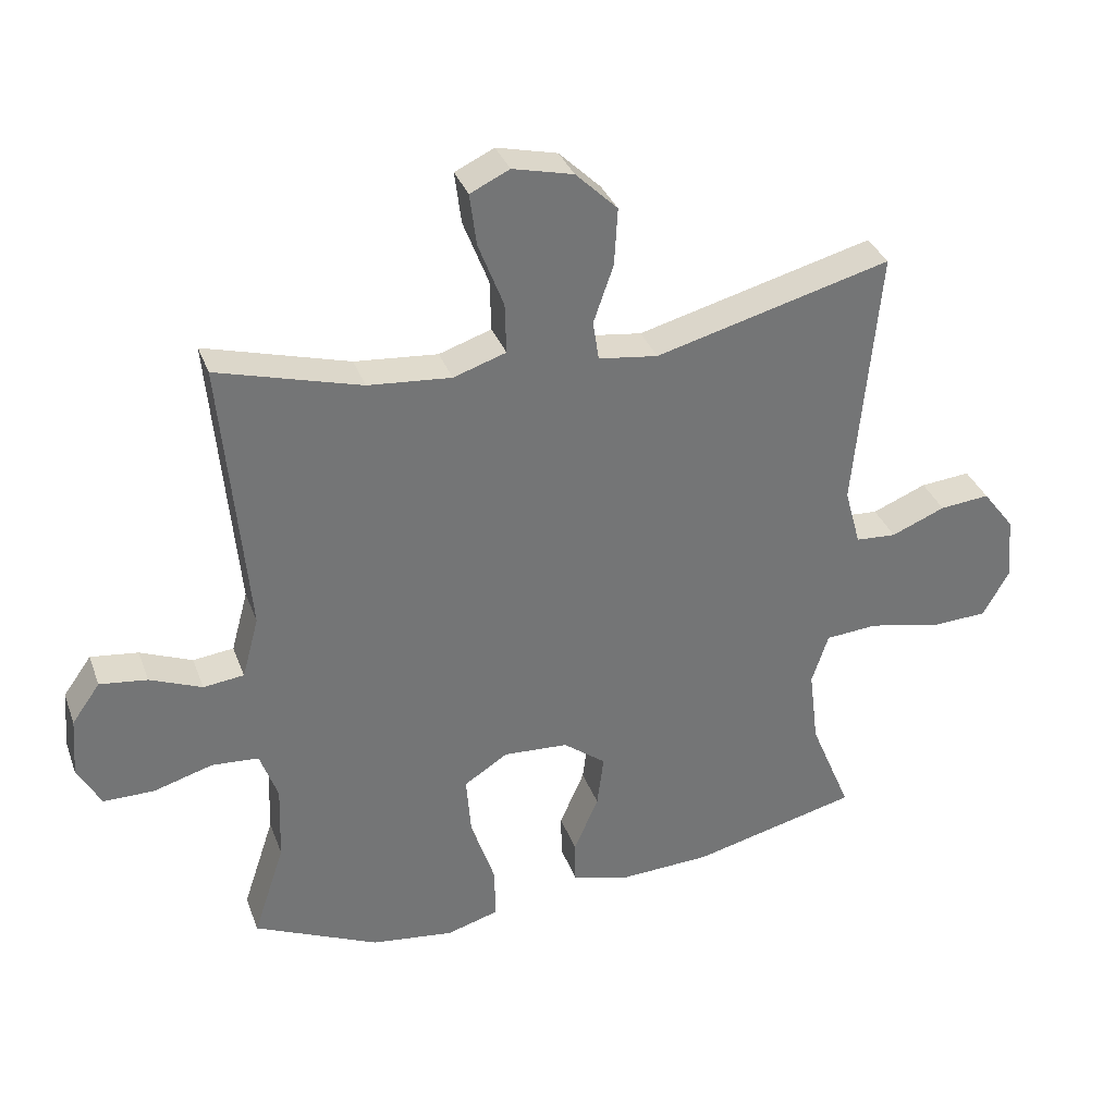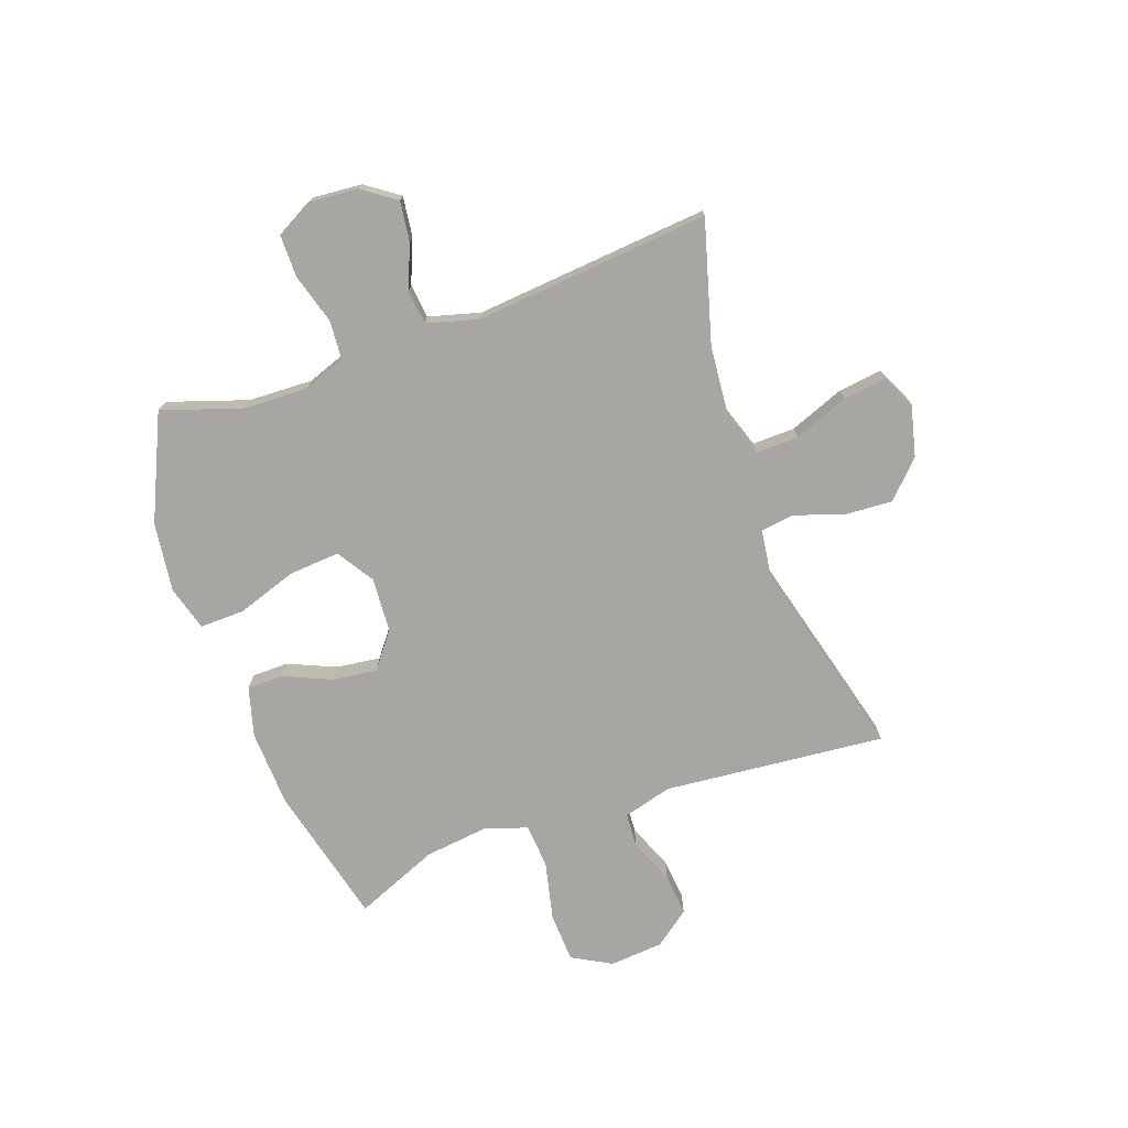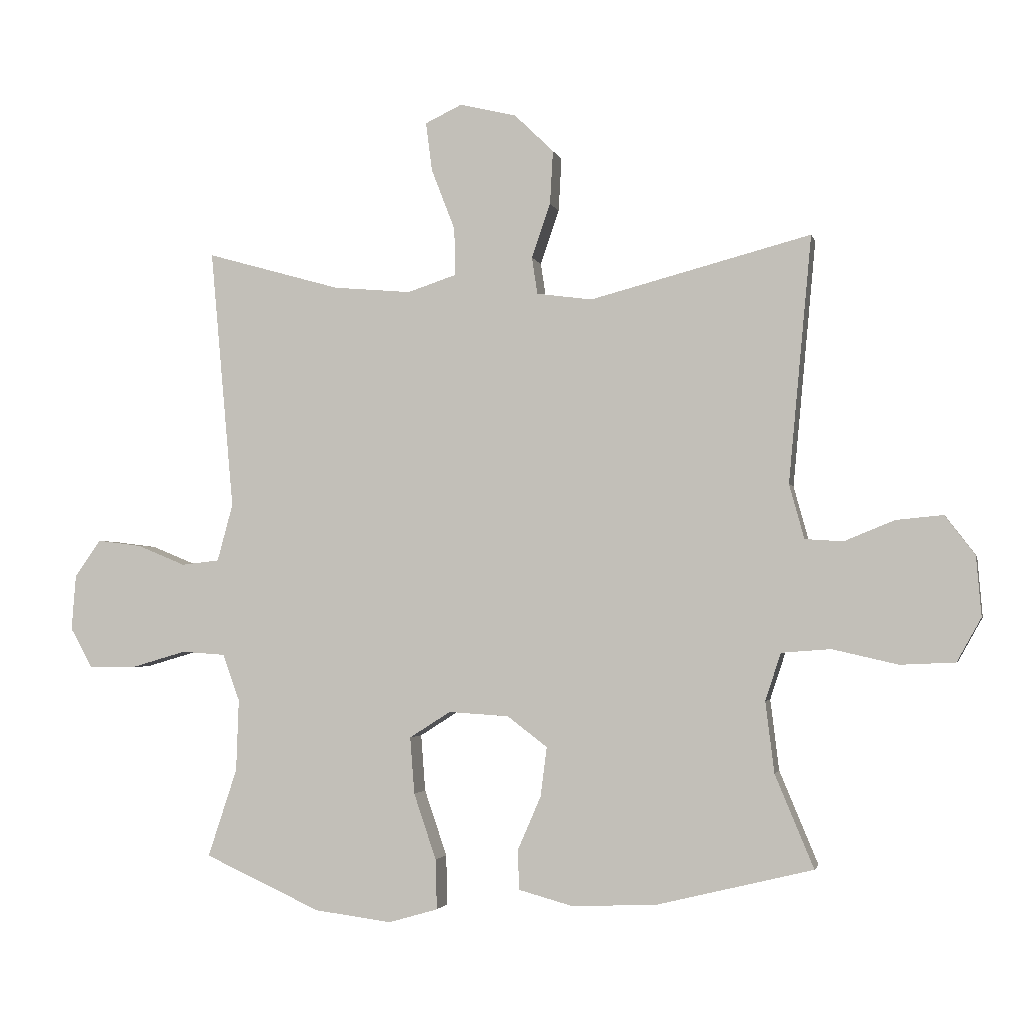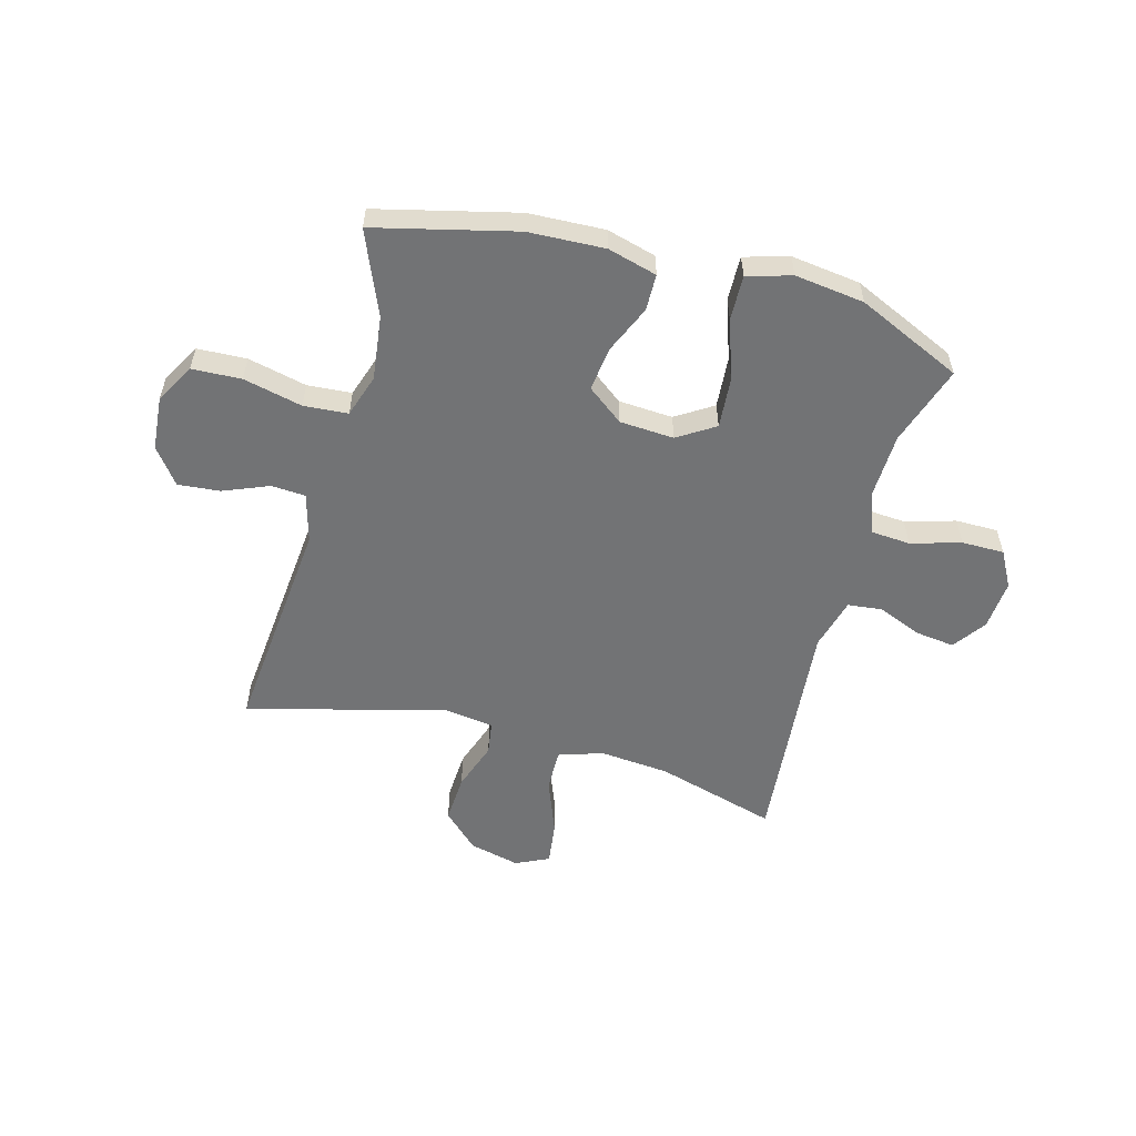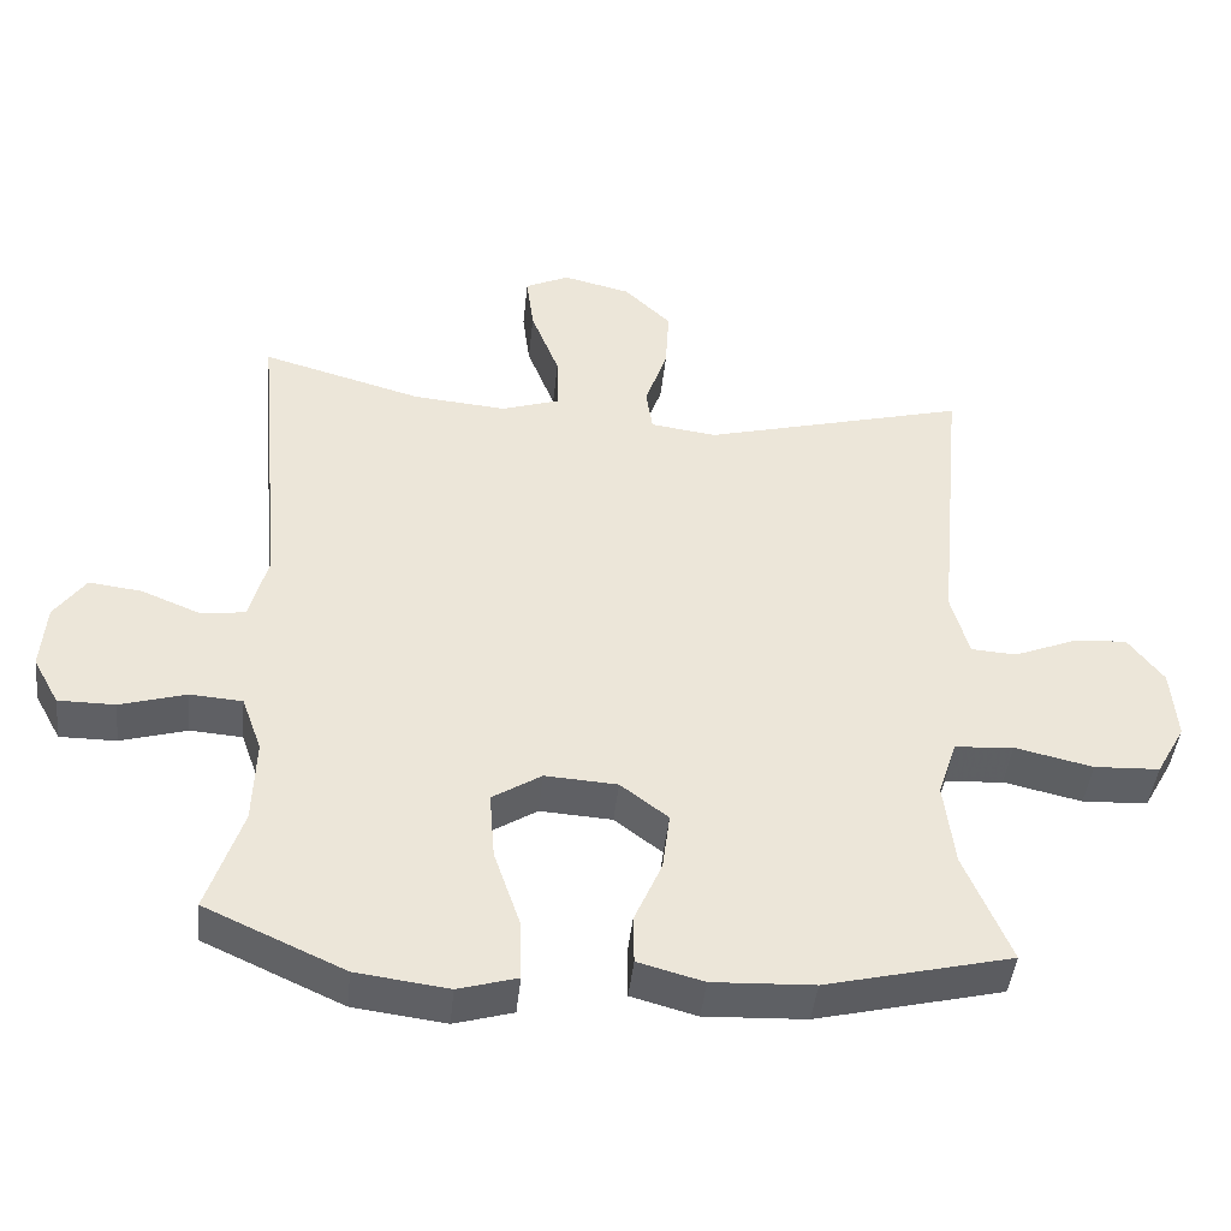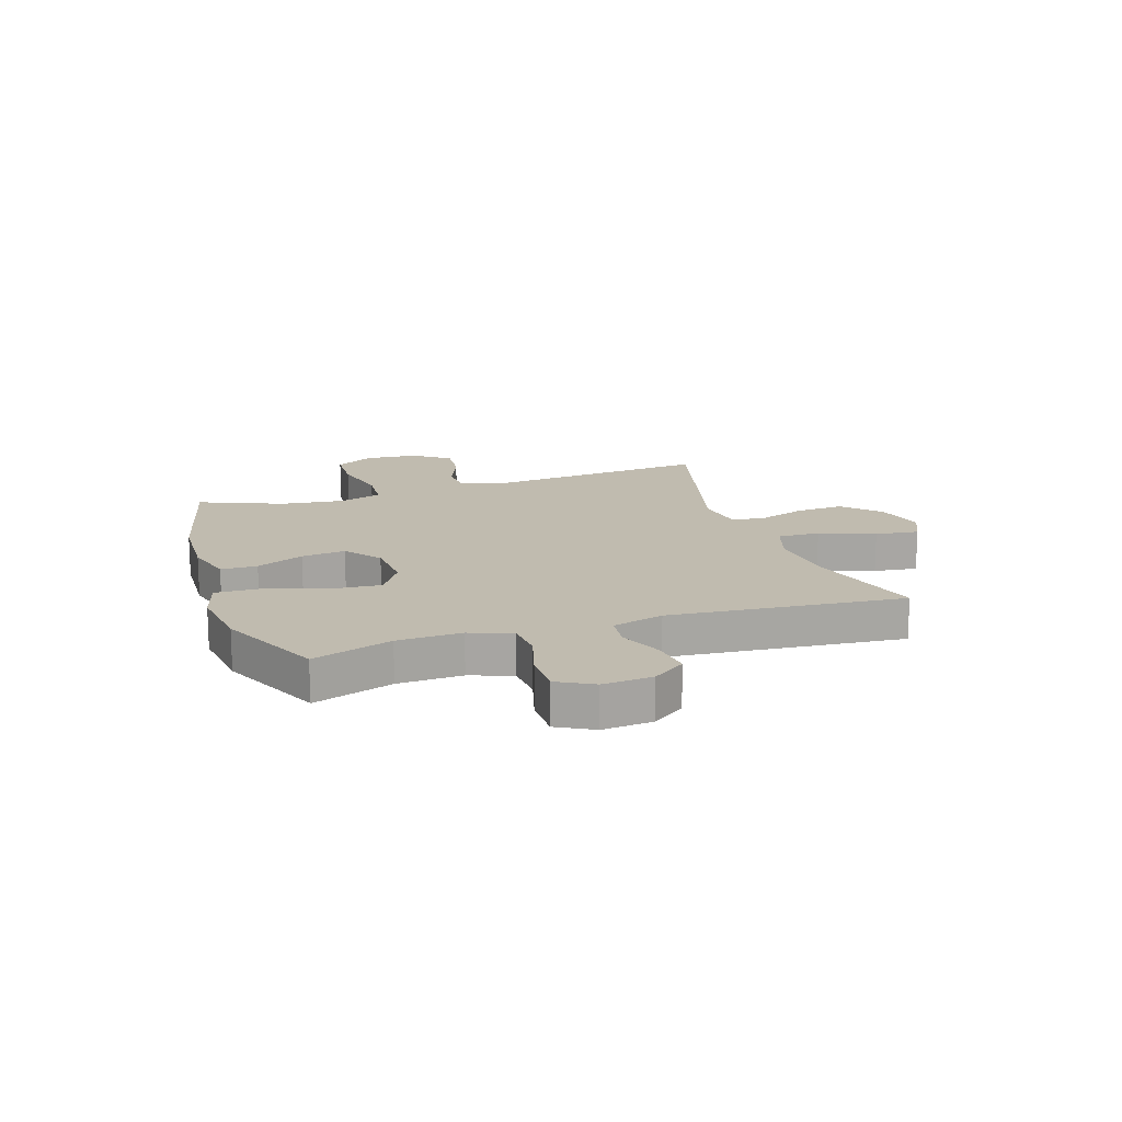
<metadata>
{"format":"obj","ext":"obj","renderer":"f3d","projection":"perspective","resolution":1024,"background":"white","views":[{"elev":34.1,"azim":-18.7,"up":"+Z"},{"elev":-74.0,"azim":-70.4,"up":"+Y"},{"elev":-2.4,"azim":12.6,"up":"+Z"},{"elev":-55.9,"azim":164.7,"up":"+Y"},{"elev":-43.9,"azim":-6.0,"up":"+Z"},{"elev":15.9,"azim":-108.4,"up":"+Y"}]}
</metadata>
<code>
v -0.5 0.07 0.5
v -0.284 0.07 0.439
v -0.159 0.07 0.428
v -0.08 0.07 0.454
v -0.082 0.07 0.53
v -0.12 0.07 0.628
v -0.13 0.07 0.706
v -0.071 0.07 0.734
v 0.02 0.07 0.712
v 0.083 0.07 0.651
v 0.078 0.07 0.565
v 0.048 0.07 0.478
v 0.057 0.07 0.419
v 0.146 0.07 0.407
v 0.5 0.07 0.5
v 0.463 0.07 0.105
v 0.487 0.07 0.018
v 0.548 0.07 0.014
v 0.629 0.07 0.047
v 0.704 0.07 0.054
v 0.752 0.07 -0.009
v 0.76 0.07 -0.105
v 0.721 0.07 -0.175
v 0.633 0.07 -0.179
v 0.528 0.07 -0.155
v 0.449 0.07 -0.161
v 0.424 0.07 -0.237
v 0.438 0.07 -0.351
v 0.5 0.07 -0.5
v 0.25 0.07 -0.561
v 0.114 0.07 -0.567
v 0.026 0.07 -0.543
v 0.025 0.07 -0.478
v 0.062 0.07 -0.393
v 0.072 0.07 -0.314
v 0.008 0.07 -0.265
v -0.089 0.07 -0.259
v -0.155 0.07 -0.301
v -0.148 0.07 -0.392
v -0.112 0.07 -0.498
v -0.11 0.07 -0.578
v -0.189 0.07 -0.601
v -0.313 0.07 -0.585
v -0.5 0.07 -0.5
v -0.453 0.07 -0.358
v -0.449 0.07 -0.243
v -0.476 0.07 -0.168
v -0.546 0.07 -0.163
v -0.635 0.07 -0.189
v -0.711 0.07 -0.189
v -0.746 0.07 -0.125
v -0.739 0.07 -0.036
v -0.697 0.07 0.023
v -0.626 0.07 0.014
v -0.548 0.07 -0.018
v -0.487 0.07 -0.011
v -0.462 0.07 0.081
v -0.5 0 0.5
v -0.284 0 0.439
v -0.159 0 0.428
v -0.08 0 0.454
v -0.082 0 0.53
v -0.12 0 0.628
v -0.13 0 0.706
v -0.071 0 0.734
v 0.02 0 0.712
v 0.083 0 0.651
v 0.078 0 0.565
v 0.048 0 0.478
v 0.057 0 0.419
v 0.146 0 0.407
v 0.5 0 0.5
v 0.463 0 0.105
v 0.487 0 0.018
v 0.548 0 0.014
v 0.629 0 0.047
v 0.704 0 0.054
v 0.752 0 -0.009
v 0.76 0 -0.105
v 0.721 0 -0.175
v 0.633 0 -0.179
v 0.528 0 -0.155
v 0.449 0 -0.161
v 0.424 0 -0.237
v 0.438 0 -0.351
v 0.5 0 -0.5
v 0.25 0 -0.561
v 0.114 0 -0.567
v 0.026 0 -0.543
v 0.025 0 -0.478
v 0.062 0 -0.393
v 0.072 0 -0.314
v 0.008 0 -0.265
v -0.089 0 -0.259
v -0.155 0 -0.301
v -0.148 0 -0.392
v -0.112 0 -0.498
v -0.11 0 -0.578
v -0.189 0 -0.601
v -0.313 0 -0.585
v -0.5 0 -0.5
v -0.453 0 -0.358
v -0.449 0 -0.243
v -0.476 0 -0.168
v -0.546 0 -0.163
v -0.635 0 -0.189
v -0.711 0 -0.189
v -0.746 0 -0.125
v -0.739 0 -0.036
v -0.697 0 0.023
v -0.626 0 0.014
v -0.548 0 -0.018
v -0.487 0 -0.011
v -0.462 0 0.081
f 52 53 54 55
f 50 51 52 55
f 48 49 50 55
f 47 48 55 56
f 46 47 56 57
f 42 43 44 45
f 42 45 46
f 39 40 41 42
f 38 39 42 46
f 37 38 46 57
f 31 32 33 34
f 31 34 35
f 28 29 30 31
f 27 28 31 35
f 26 27 35 36
f 22 23 24 25
f 22 25 26
f 21 22 26
f 18 19 20 21
f 17 18 21 26
f 16 17 26 36
f 14 15 16 36
f 9 10 11 12
f 7 8 9 12
f 5 6 7 12
f 4 5 12 13
f 3 4 13
f 37 57 1 2
f 36 37 2 3
f 3 13 14 36
f 112 111 110 109
f 112 109 108 107
f 112 107 106 105
f 113 112 105 104
f 114 113 104 103
f 102 101 100 99
f 103 102 99
f 99 98 97 96
f 103 99 96 95
f 114 103 95 94
f 91 90 89 88
f 92 91 88
f 88 87 86 85
f 92 88 85 84
f 93 92 84 83
f 82 81 80 79
f 83 82 79
f 83 79 78
f 78 77 76 75
f 83 78 75 74
f 93 83 74 73
f 93 73 72 71
f 69 68 67 66
f 69 66 65 64
f 69 64 63 62
f 70 69 62 61
f 70 61 60
f 59 58 114 94
f 60 59 94 93
f 93 71 70 60
f 1 58 59 2
f 2 59 60 3
f 3 60 61 4
f 4 61 62 5
f 5 62 63 6
f 6 63 64 7
f 7 64 65 8
f 8 65 66 9
f 9 66 67 10
f 10 67 68 11
f 11 68 69 12
f 12 69 70 13
f 13 70 71 14
f 14 71 72 15
f 15 72 73 16
f 16 73 74 17
f 17 74 75 18
f 18 75 76 19
f 19 76 77 20
f 20 77 78 21
f 21 78 79 22
f 22 79 80 23
f 23 80 81 24
f 24 81 82 25
f 25 82 83 26
f 26 83 84 27
f 27 84 85 28
f 28 85 86 29
f 29 86 87 30
f 30 87 88 31
f 31 88 89 32
f 32 89 90 33
f 33 90 91 34
f 34 91 92 35
f 35 92 93 36
f 36 93 94 37
f 37 94 95 38
f 38 95 96 39
f 39 96 97 40
f 40 97 98 41
f 41 98 99 42
f 42 99 100 43
f 43 100 101 44
f 44 101 102 45
f 45 102 103 46
f 46 103 104 47
f 47 104 105 48
f 48 105 106 49
f 49 106 107 50
f 50 107 108 51
f 51 108 109 52
f 52 109 110 53
f 53 110 111 54
f 54 111 112 55
f 55 112 113 56
f 56 113 114 57
f 57 114 58 1

</code>
